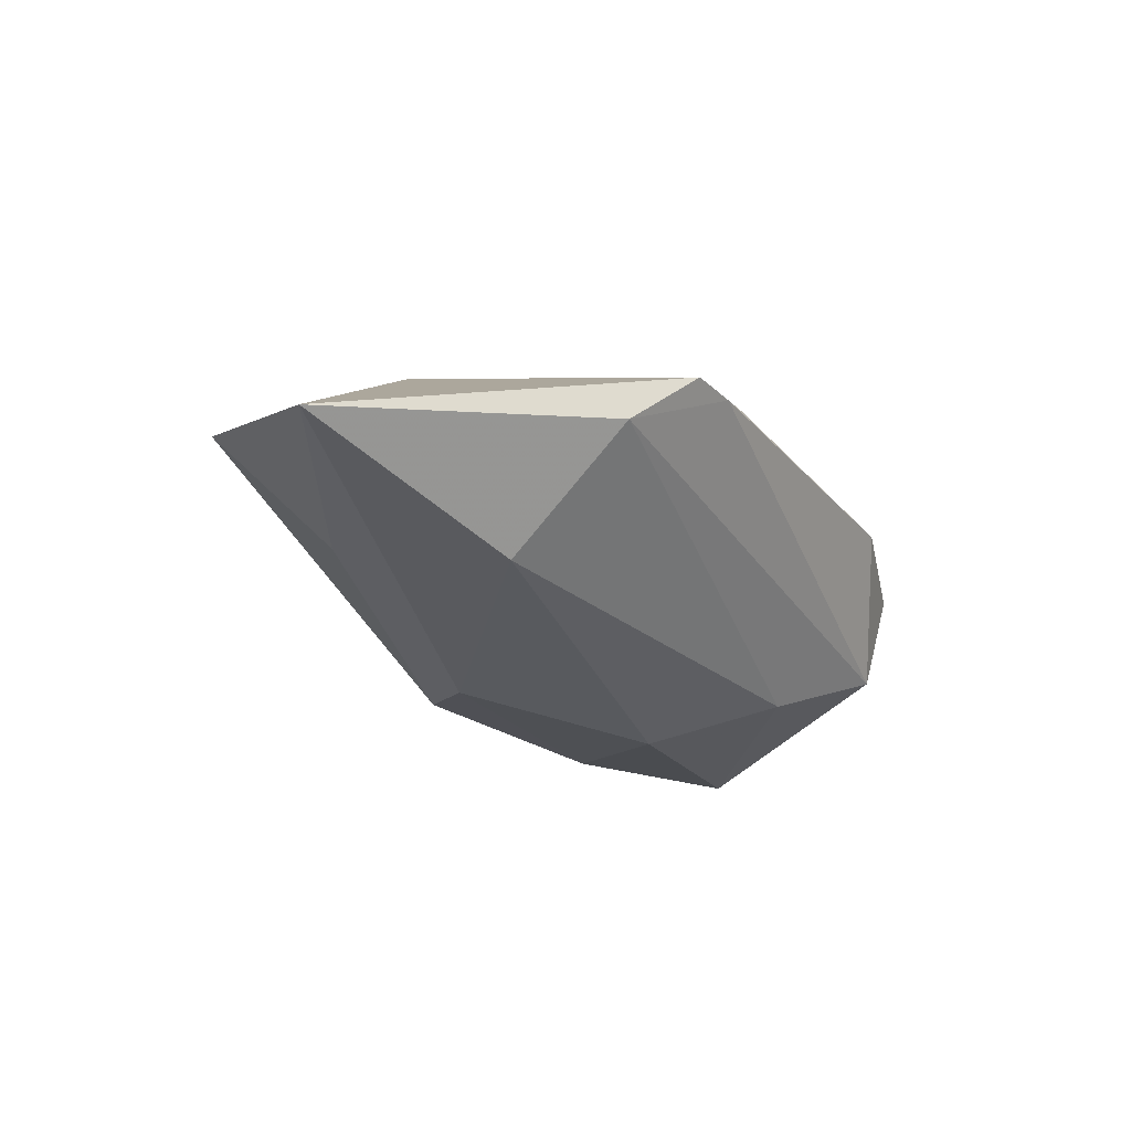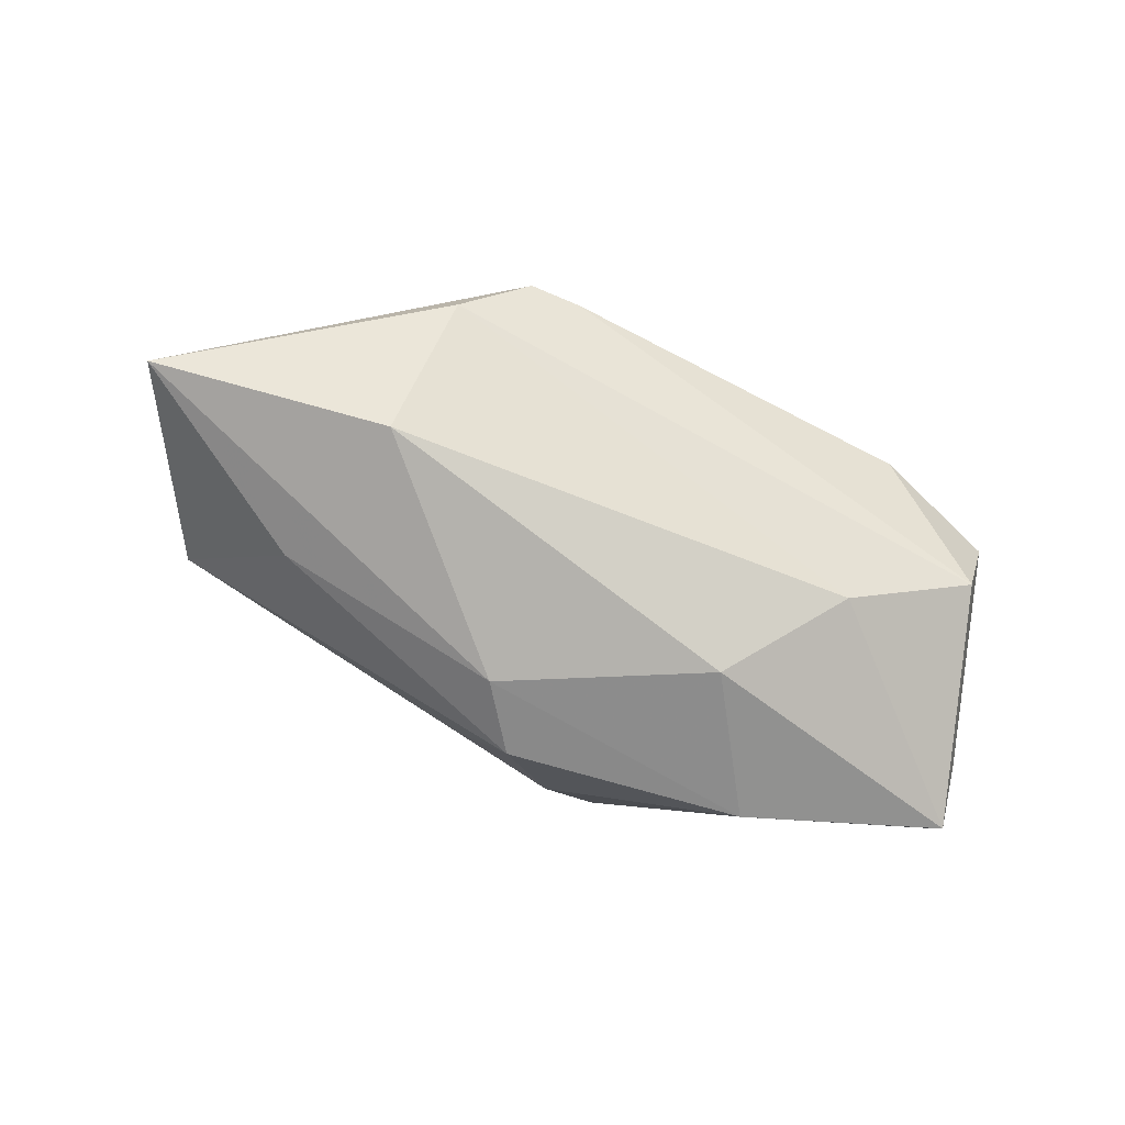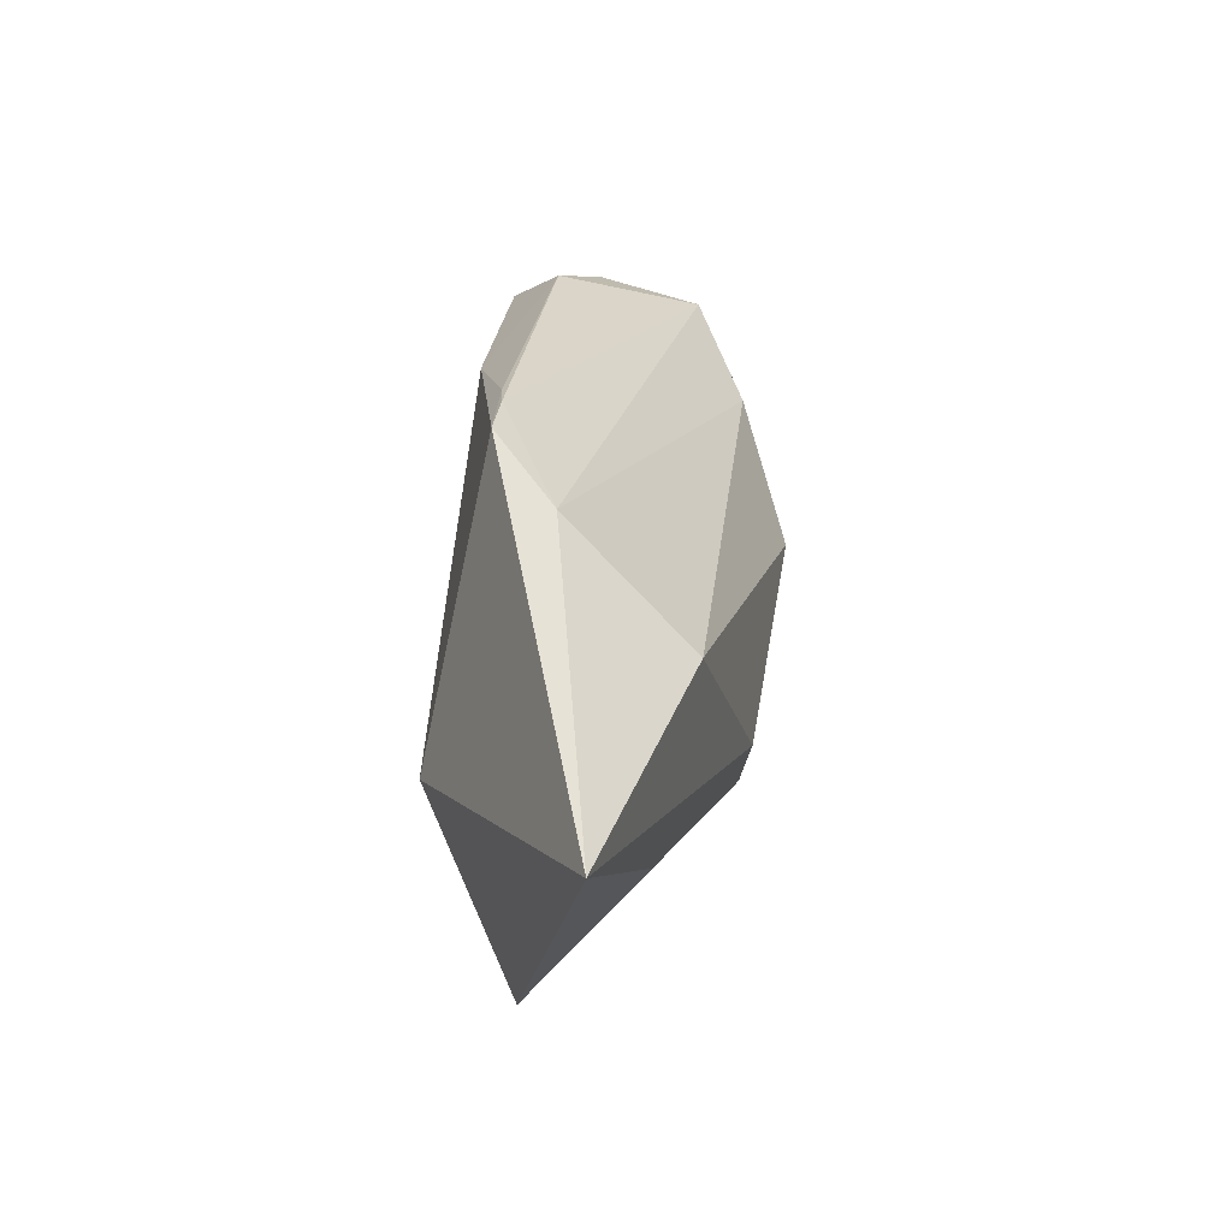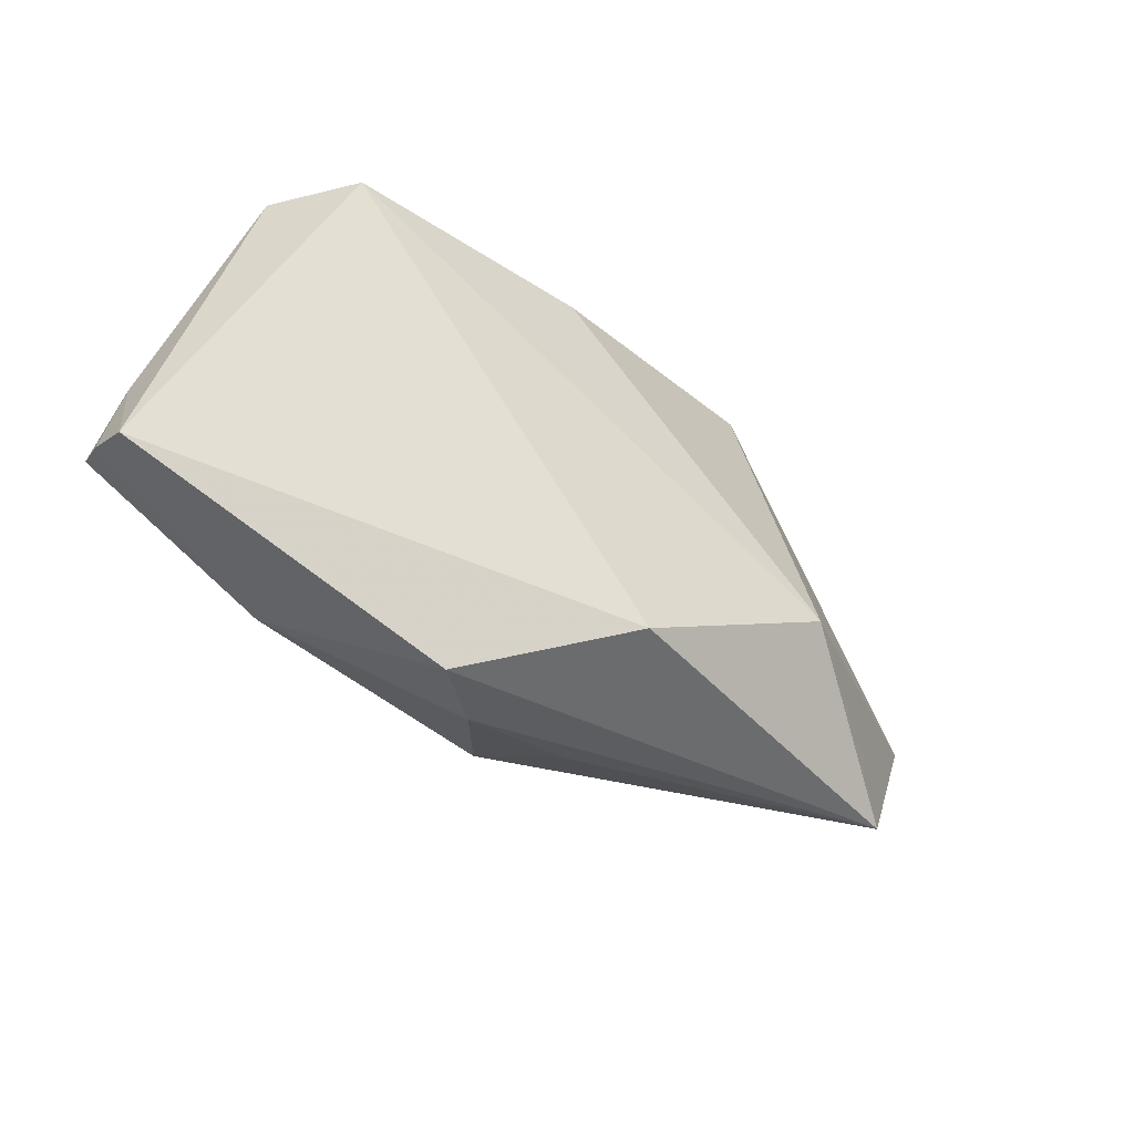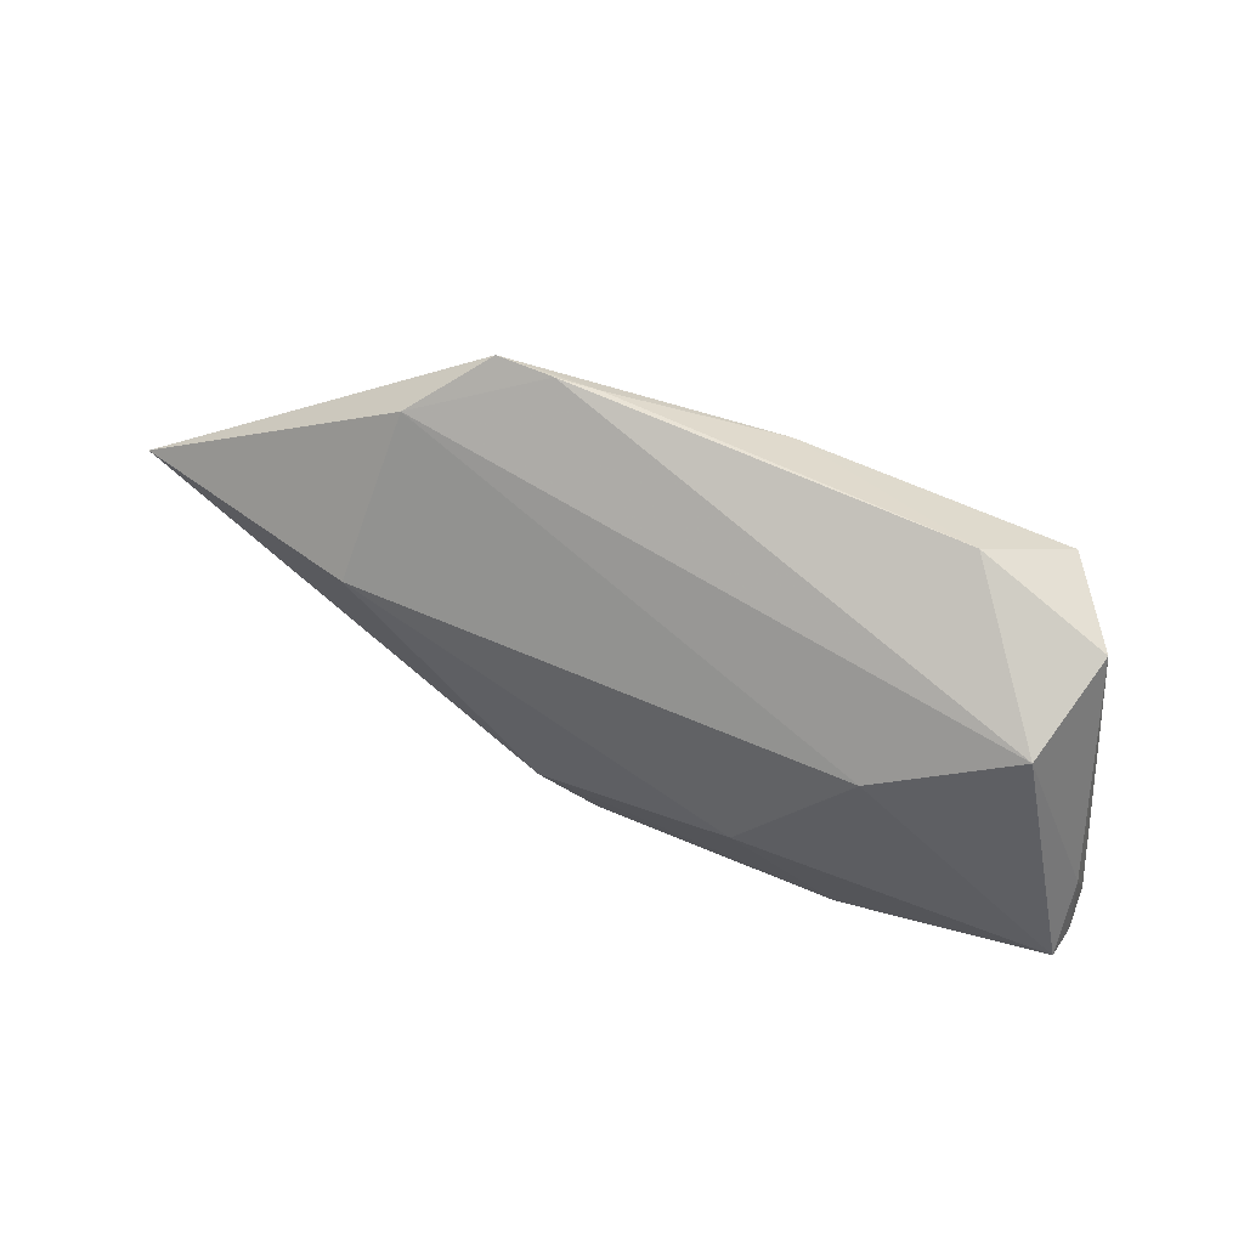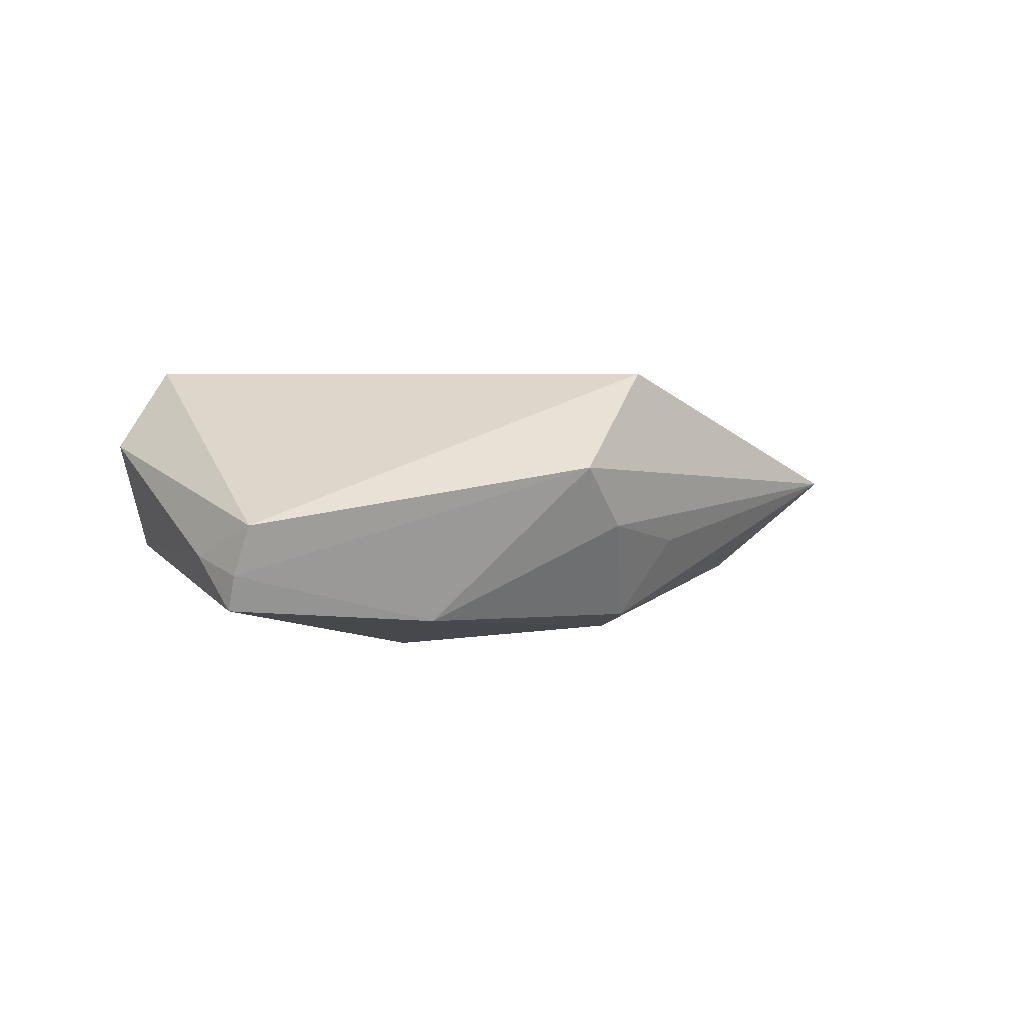
<metadata>
{"format":"obj","ext":"obj","renderer":"f3d","projection":"perspective","resolution":1024,"background":"white","views":[{"elev":-24.1,"azim":119.3,"up":"+Z"},{"elev":-75.0,"azim":152.8,"up":"+Z"},{"elev":24.3,"azim":96.8,"up":"+Y"},{"elev":-43.2,"azim":-36.3,"up":"+Y"},{"elev":66.9,"azim":-154.5,"up":"+Y"},{"elev":-1.7,"azim":-49.4,"up":"+Z"}]}
</metadata>
<code>
v -0.05617 -0.008024 -0.01117
v 0.03591 0.009195 -0.01459
v 0.05276 -0.02493 0.00342
v -0.05456 0.0007829 -0.008599
v -0.05588 -0.01043 -0.004951
v 0.009009 -0.02731 -0.006219
v 0.03492 0.02515 0.00113
v 0.01959 0.03157 0.009342
v -0.04715 0.0267 0.006785
v 0.04077 -0.01413 -0.009854
v -0.006537 -0.02987 -0.004445
v 0.06841 0.0006321 -0.006237
v -0.02967 -0.01695 -0.01716
v 0.03224 -0.009482 0.01755
v -0.05552 -0.006329 -0.01556
v 0.01454 0.03118 0.0102
v -0.01474 -0.0314 0.003151
v -0.01674 0.0009053 -0.0209
v -0.03026 0.03157 0.01017
v 0.002455 -0.02344 -0.01672
v 0.0478 -0.01563 0.007032
v 0.003975 -0.02547 0.01755
v -0.03969 0.0258 0.01755
v 0.02682 0.03101 0.00932
v -0.006226 0.02661 0.01629
v -0.04436 0.0241 -0.006935
v 0.009341 -0.01474 -0.01872
v -0.02843 0.01612 -0.01424
f 12 14 21
f 26 28 15
f 26 7 28
f 2 7 12
f 28 7 2
f 3 21 14
f 20 10 3
f 12 21 3
f 3 10 12
f 14 23 22
f 17 3 22
f 22 3 14
f 22 5 17
f 22 23 5
f 19 23 25
f 25 23 14
f 9 23 19
f 19 26 9
f 5 23 9
f 8 26 19
f 7 26 8
f 17 13 11
f 11 13 20
f 11 3 17
f 28 2 18
f 15 28 18
f 18 13 15
f 5 9 4
f 4 26 15
f 4 9 26
f 19 25 16
f 16 8 19
f 12 7 24
f 7 8 24
f 24 14 12
f 24 25 14
f 24 16 25
f 8 16 24
f 20 3 6
f 6 11 20
f 3 11 6
f 27 18 2
f 27 2 12
f 20 13 27
f 13 18 27
f 12 10 27
f 27 10 20
f 1 4 15
f 5 4 1
f 15 13 1
f 17 5 1
f 1 13 17

</code>
